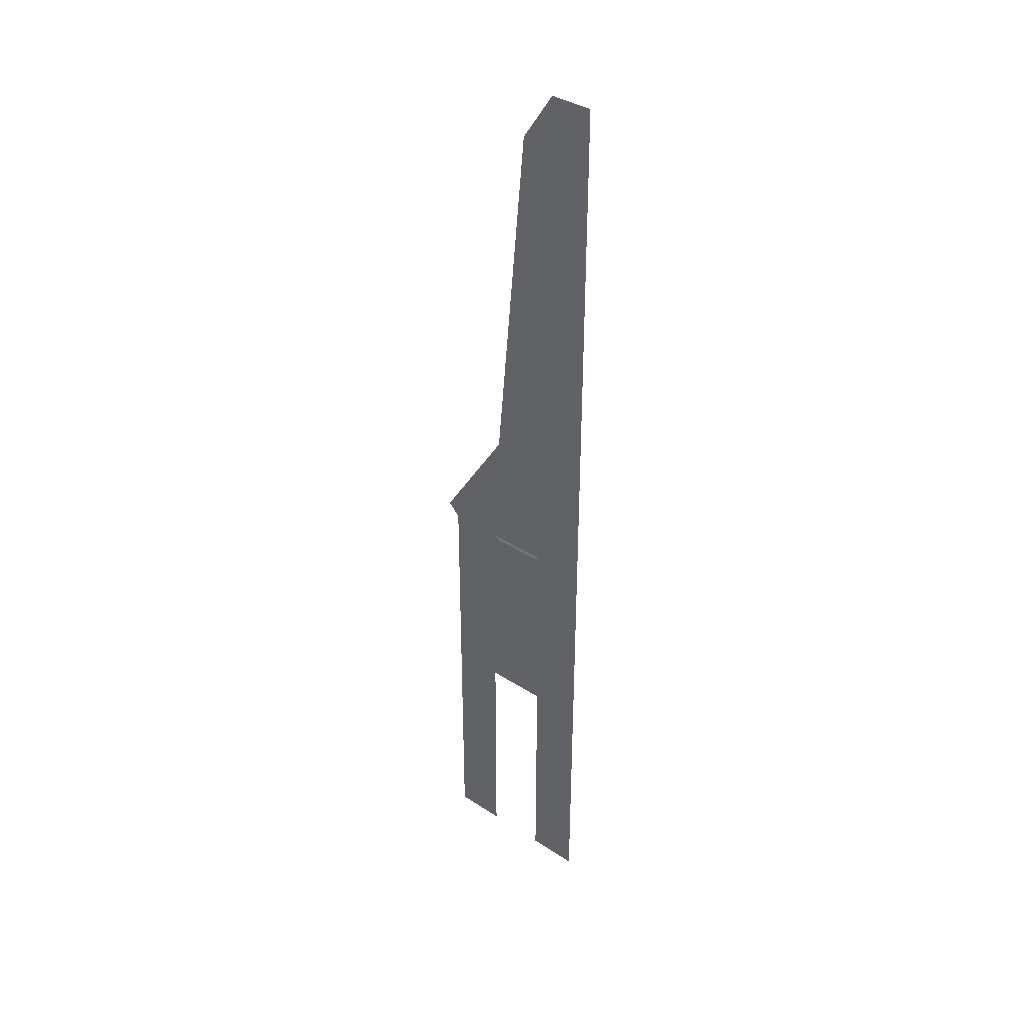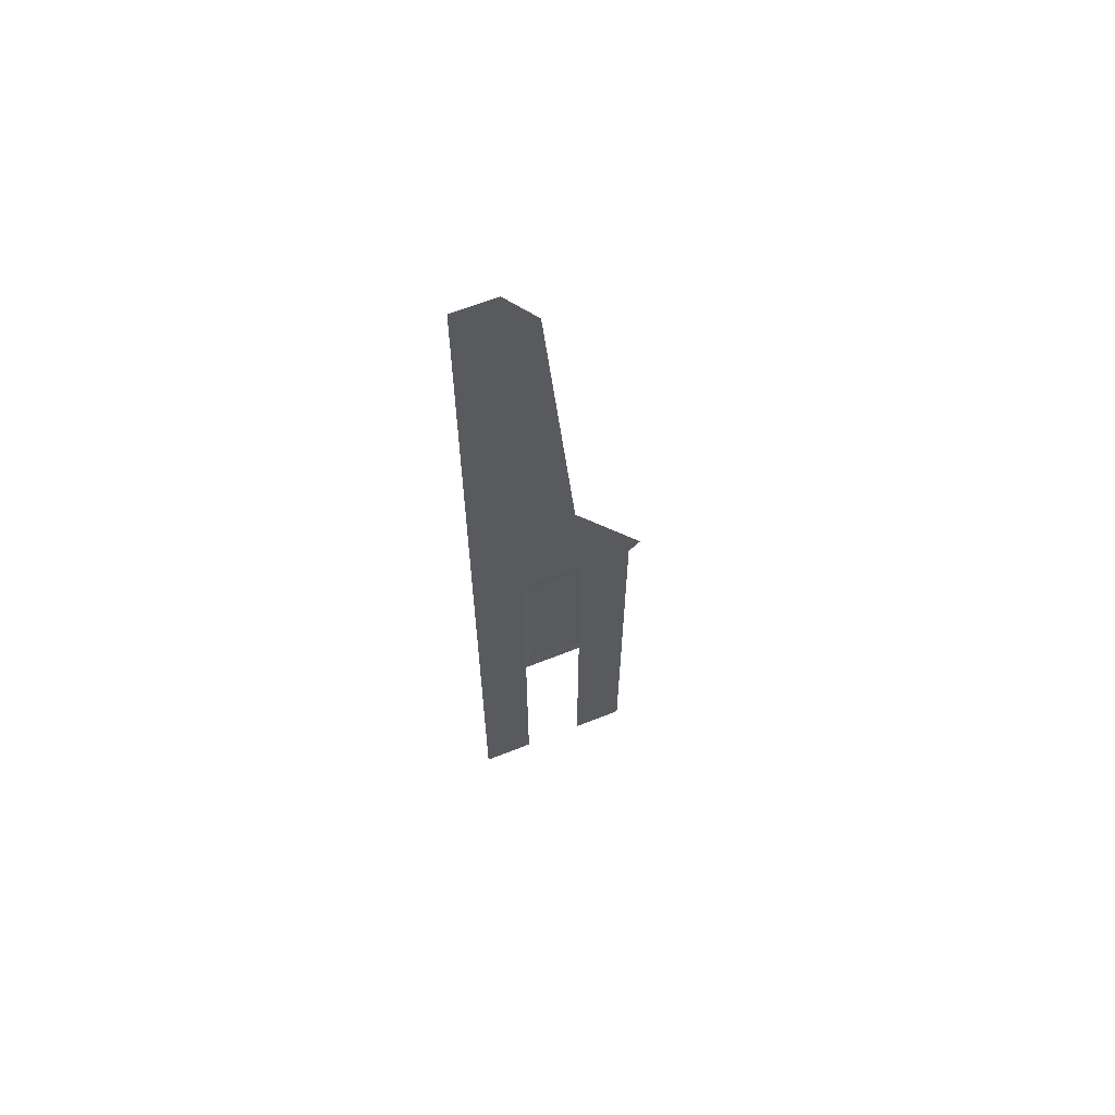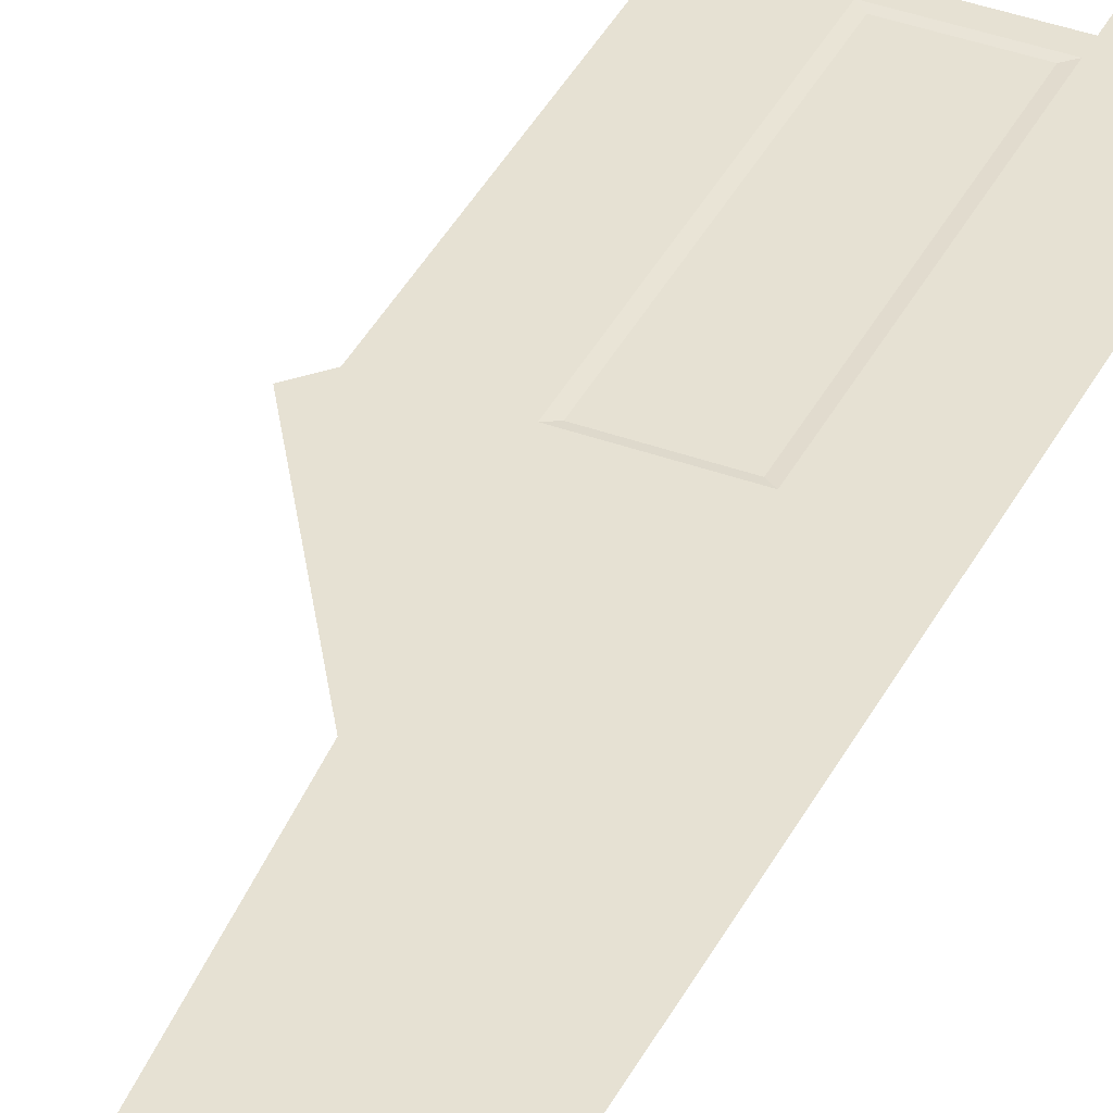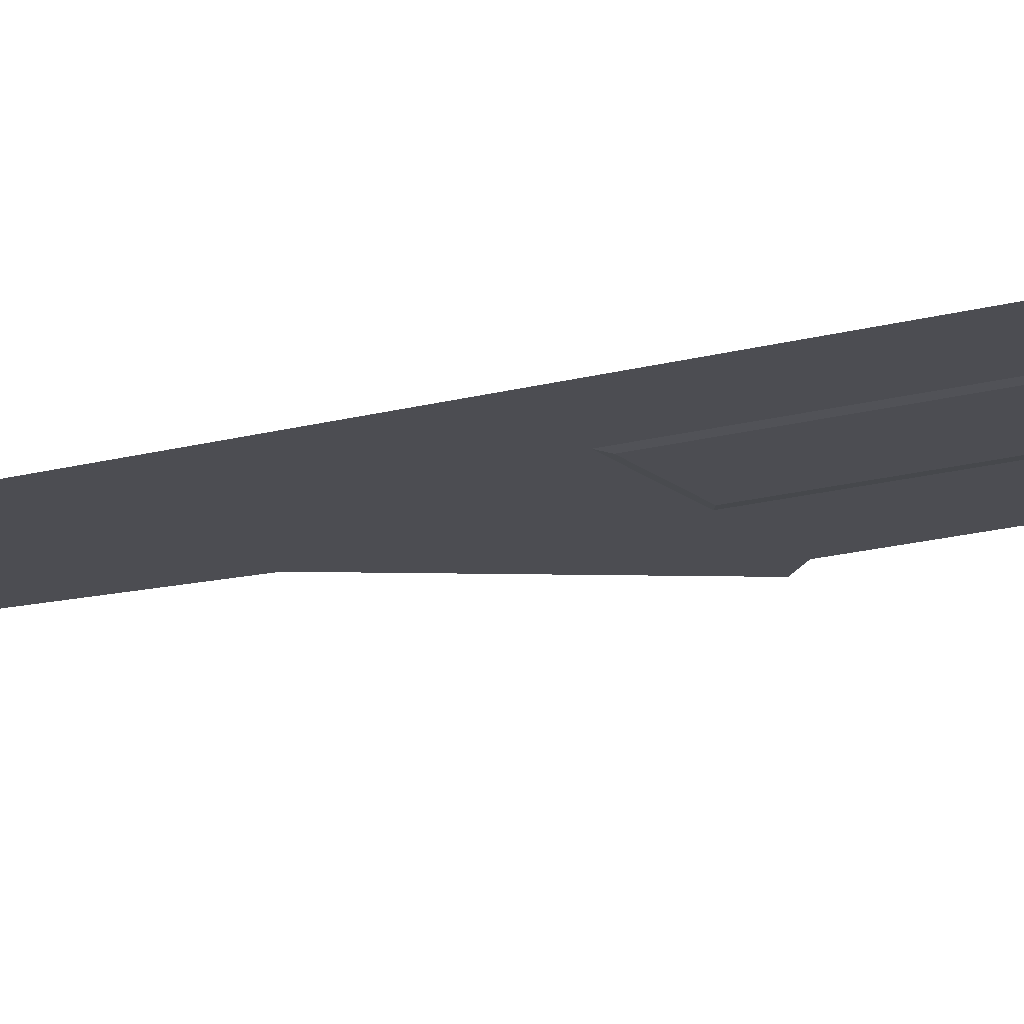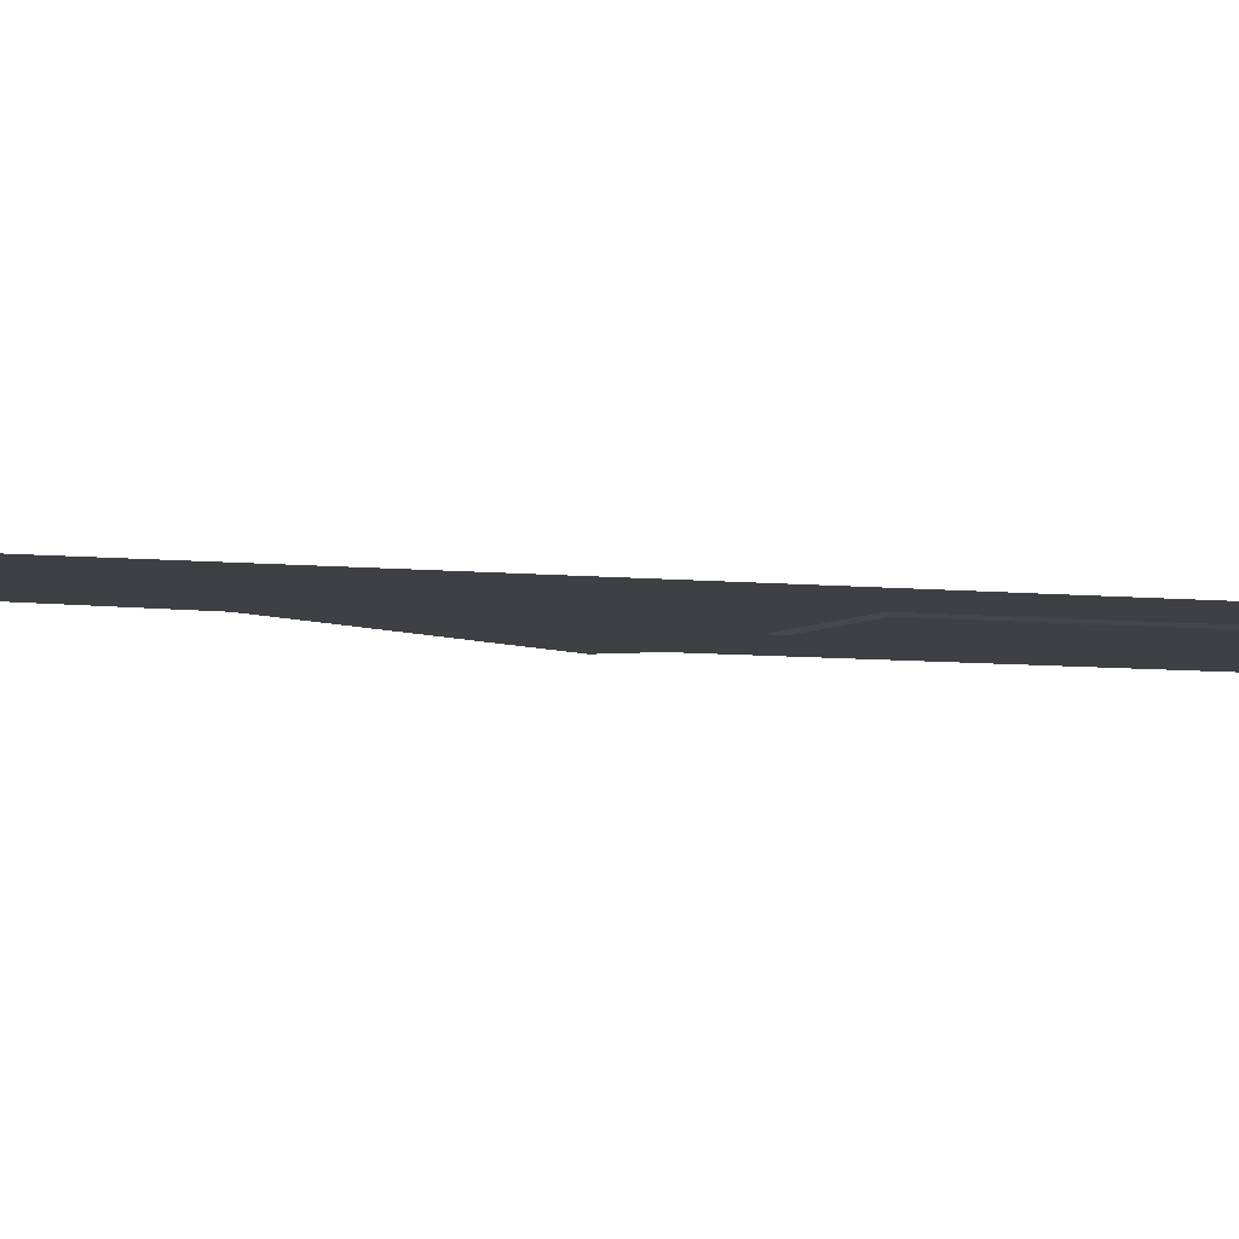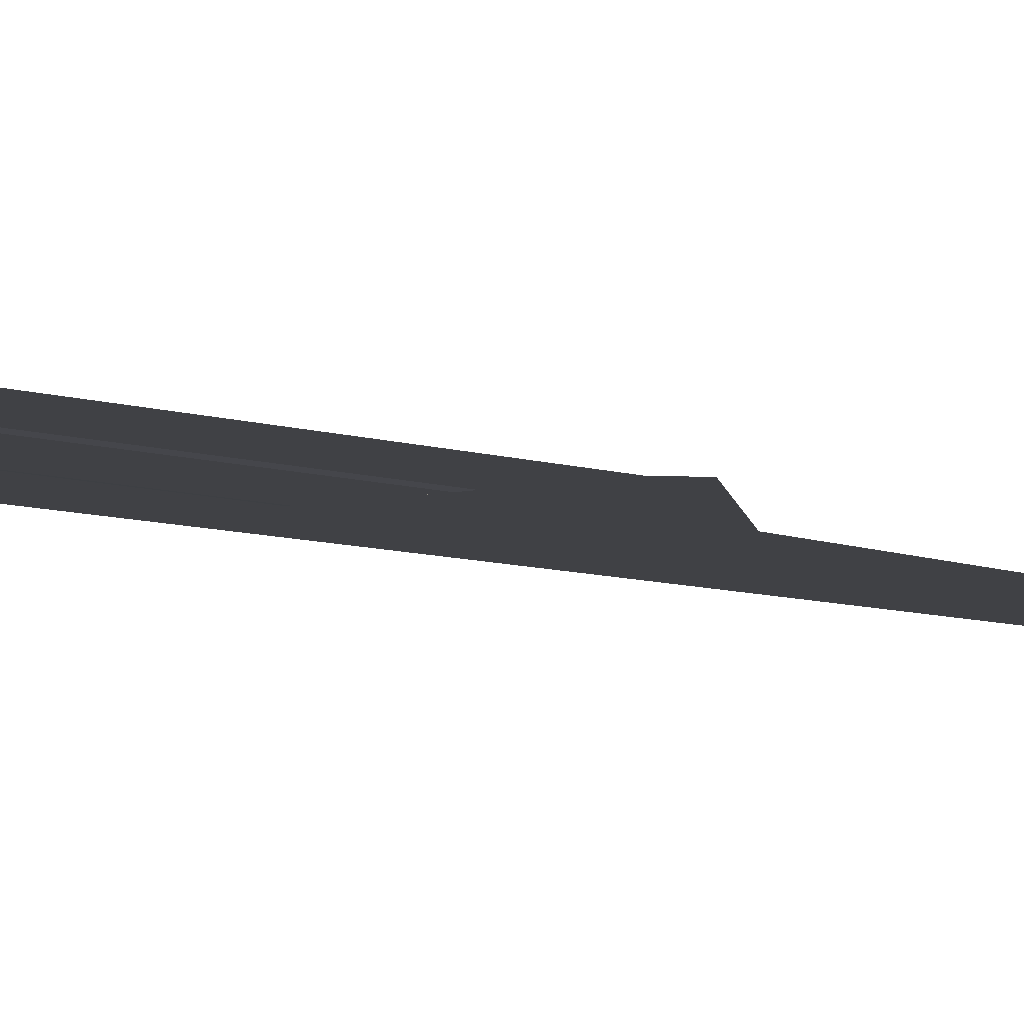
<metadata>
{"format":"obj","ext":"obj","renderer":"f3d","projection":"perspective","resolution":1024,"background":"white","views":[{"elev":37.8,"azim":39.7,"up":"+Z"},{"elev":64.4,"azim":158.1,"up":"+Z"},{"elev":38.8,"azim":24.6,"up":"+Y"},{"elev":-16.4,"azim":120.3,"up":"+Y"},{"elev":-4.8,"azim":66.4,"up":"+Y"},{"elev":-5.9,"azim":-141.2,"up":"+Y"}]}
</metadata>
<code>
g Poly02
v -12.23 4.149 -9.946
v -12.23 4.149 -25
v -20.01 4.149 -25
v -18.68 4.149 -9.946
v -12.23 4.149 -5.67
v -15.89 4.149 -5.67
v -12.23 4.149 -40.83
v -12.23 4.149 -51.51
v -16.69 4.149 -51.51
v -22.03 4.149 -51.51
v -21.4 4.149 -40.83
v -12.23 4.149 -25
v -20.01 4.149 -25
v -26.49 4.149 -51.51
v -27.5 4.149 -50.41
v -12.23 4.149 -51.51
v -12.23 4.149 -68.06
v -16.69 4.149 -68.06
v -16.69 4.149 -51.51
v -16.69 4.149 -68.97
v -12.23 4.149 -68.97
v -16.69 4.149 -89.75
v -12.23 4.149 -89.75
v -17.13 4.105 -51.82
v -17.13 4.105 -67.71
v -21.59 4.105 -67.71
v -21.59 4.105 -51.82
v -26.49 4.149 -51.51
v -22.03 4.149 -51.51
v -22.02 4.149 -68.06
v -26.49 4.149 -68.06
v -26.49 4.149 -68.97
v -26.17 4.149 -68.97
v -22.02 4.149 -68.97
v -26.49 4.149 -89.75
v -26.17 4.149 -89.75
v -22.02 4.149 -89.75
v -16.69 4.149 -68.06
v -16.69 4.149 -68.97
v -22.02 4.149 -68.97
v -22.02 4.149 -68.06
v -17.13 4.105 -51.82
v -16.69 4.149 -51.51
v -16.69 4.149 -68.06
v -17.13 4.105 -67.71
v -21.59 4.105 -51.82
v -22.03 4.149 -51.51
v -16.69 4.149 -51.51
v -17.13 4.105 -51.82
v -21.59 4.105 -67.71
v -22.02 4.149 -68.06
v -22.03 4.149 -51.51
v -21.59 4.105 -51.82
v -16.69 4.149 -68.06
v -22.02 4.149 -68.06
v -21.59 4.105 -67.71
v -17.13 4.105 -67.71
f 1 2 3
f 1 3 4
f 4 5 1
f 4 6 5
f 7 8 9
f 7 9 10
f 7 10 11
f 12 7 11
f 12 11 13
f 11 10 14
f 11 14 15
f 16 17 18
f 16 18 19
f 17 20 18
f 17 21 20
f 21 22 20
f 21 23 22
f 24 25 26
f 24 26 27
f 28 29 30
f 28 30 31
f 32 31 30
f 33 32 30
f 30 34 33
f 33 35 32
f 33 36 35
f 34 36 33
f 34 37 36
f 38 39 40
f 38 40 41
f 42 43 44
f 42 44 45
f 46 47 48
f 46 48 49
f 50 51 52
f 50 52 53
f 54 55 56
f 54 56 57

</code>
